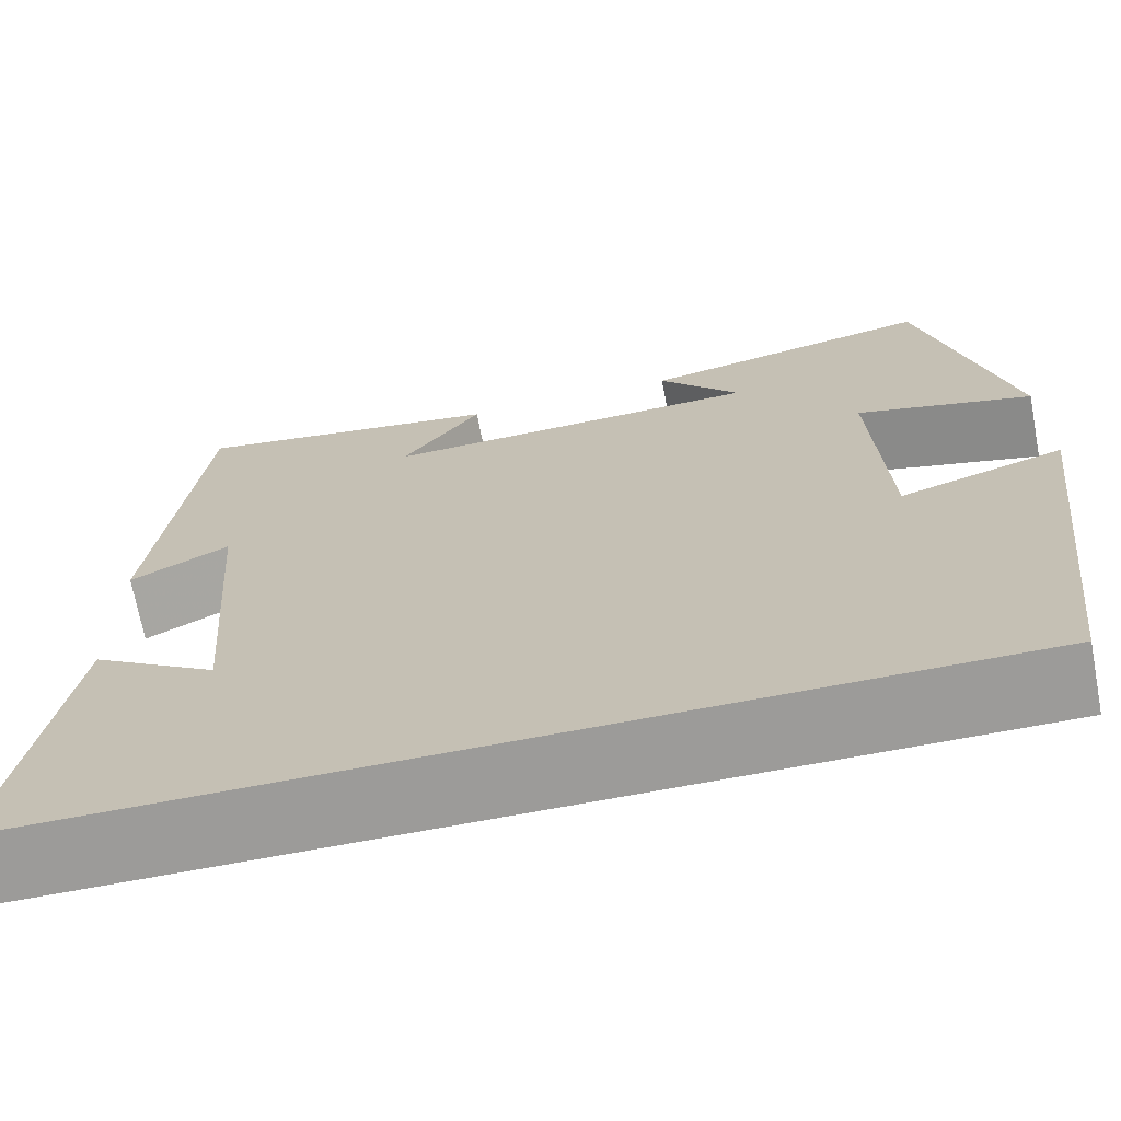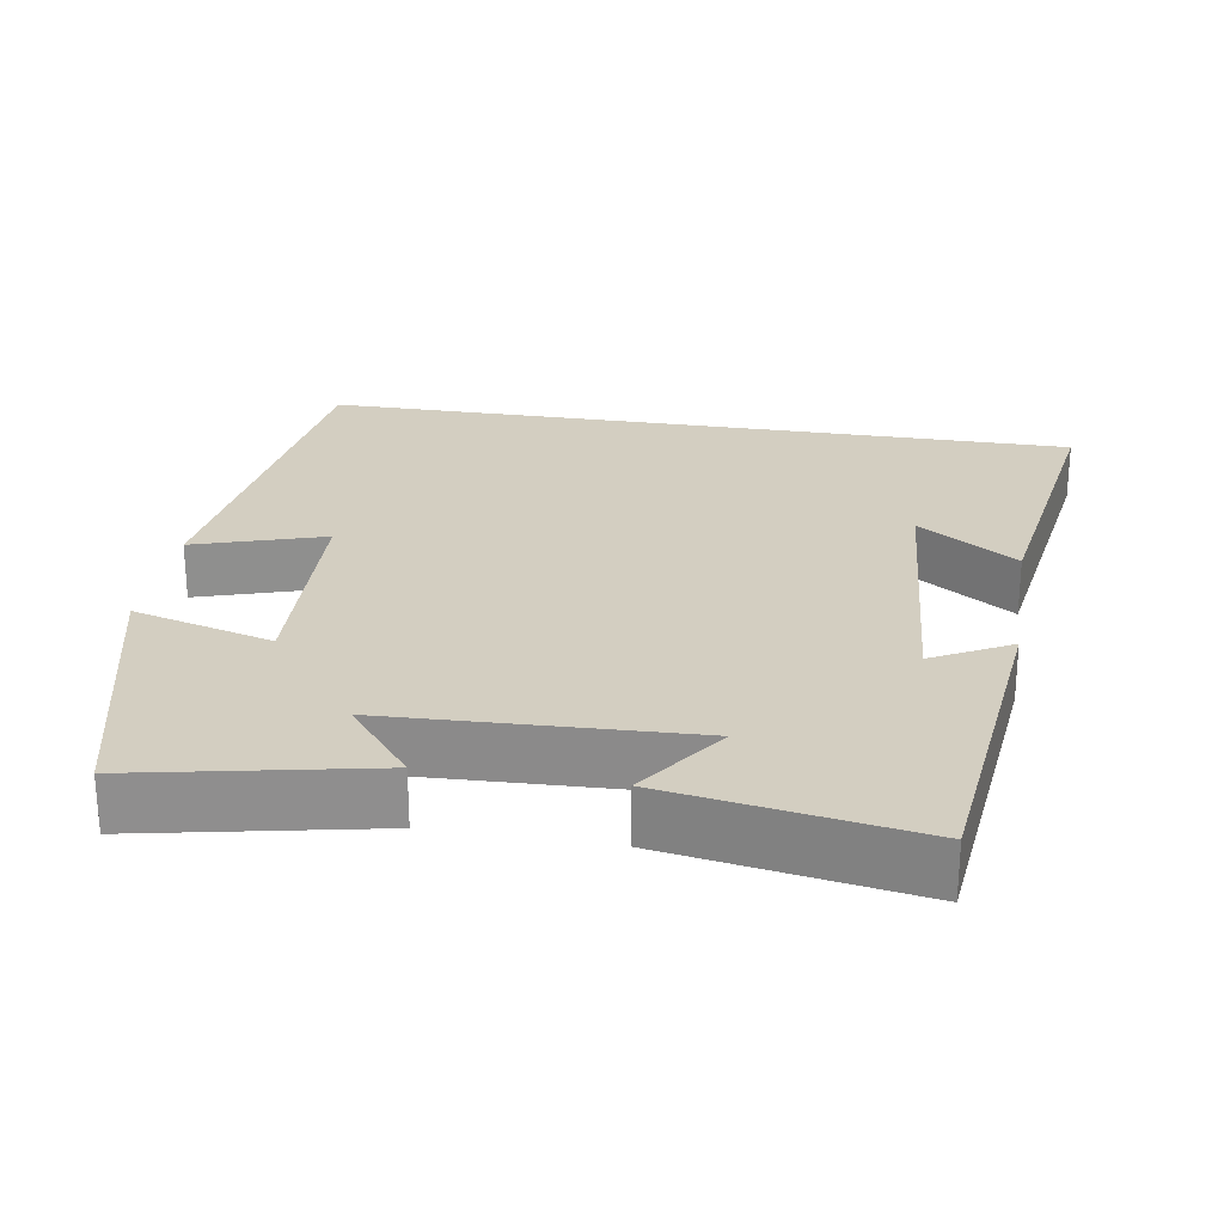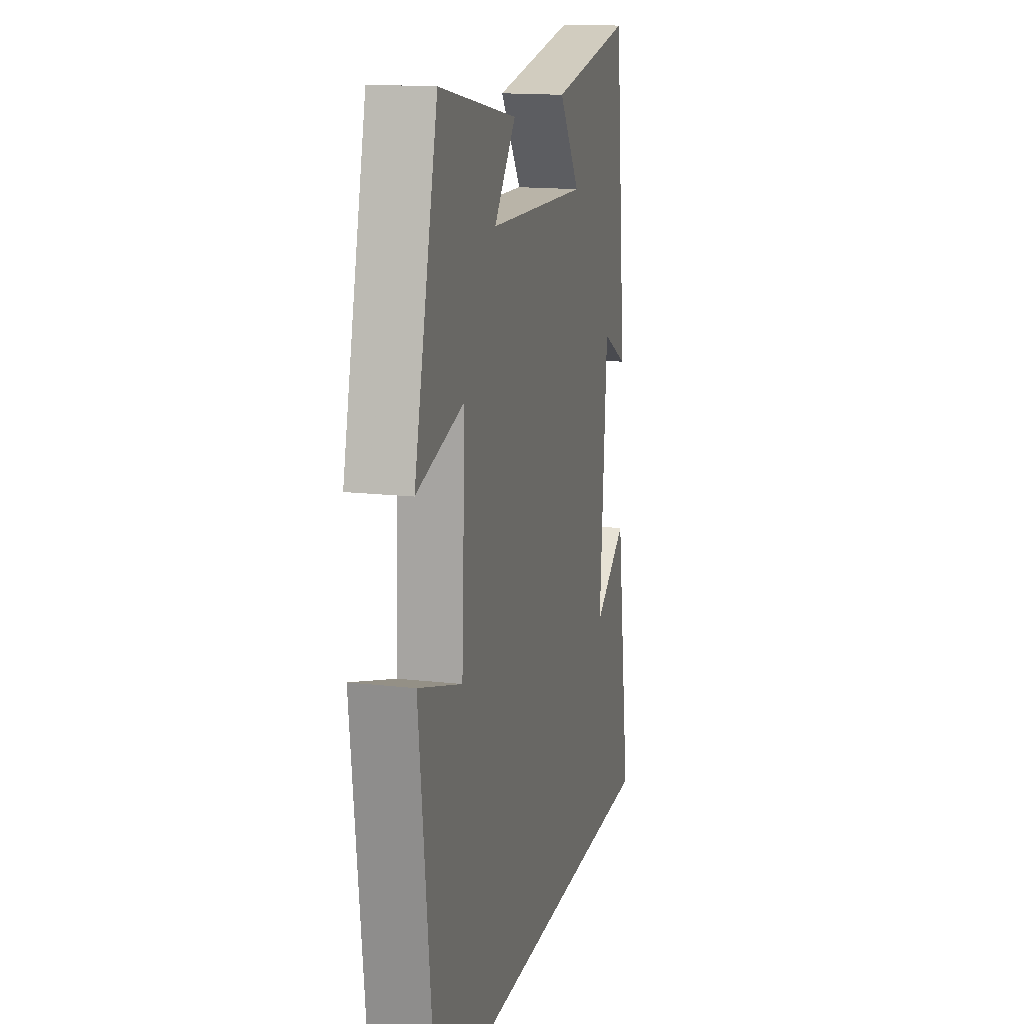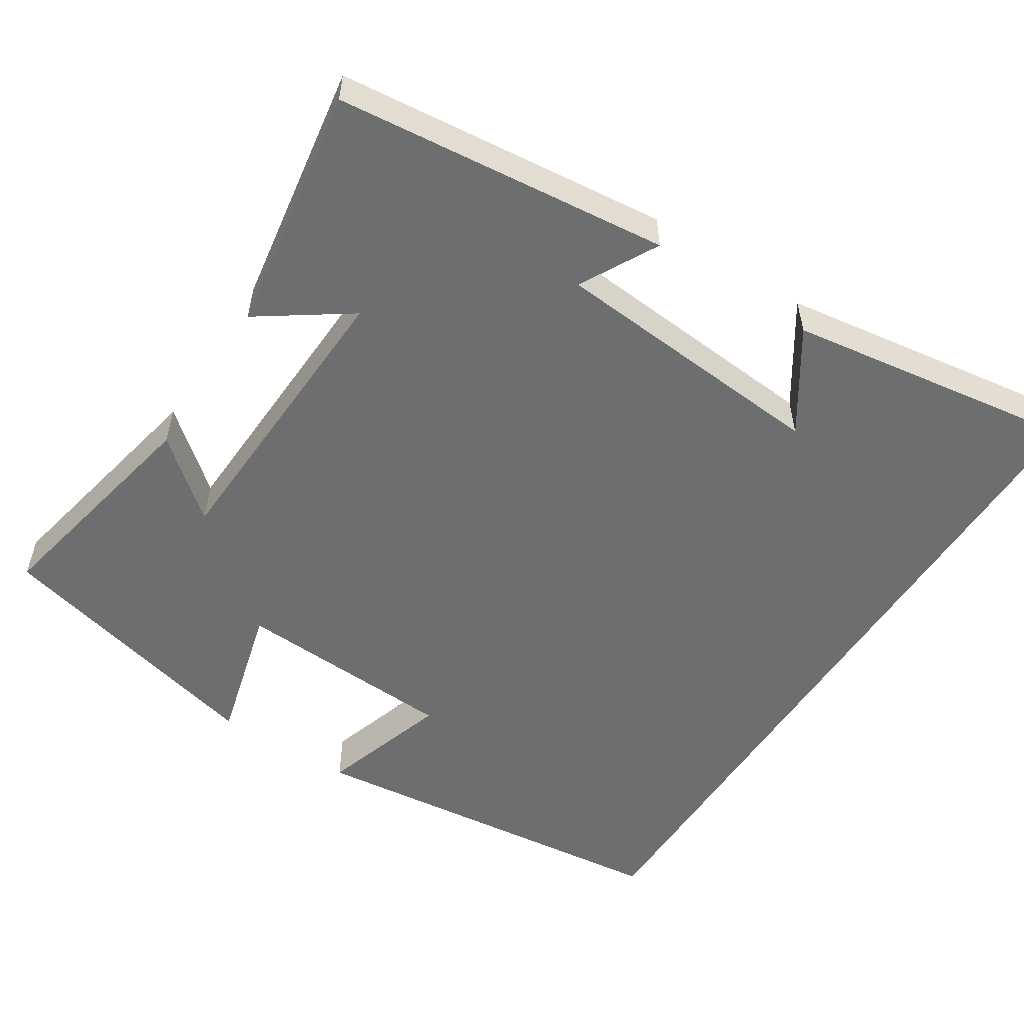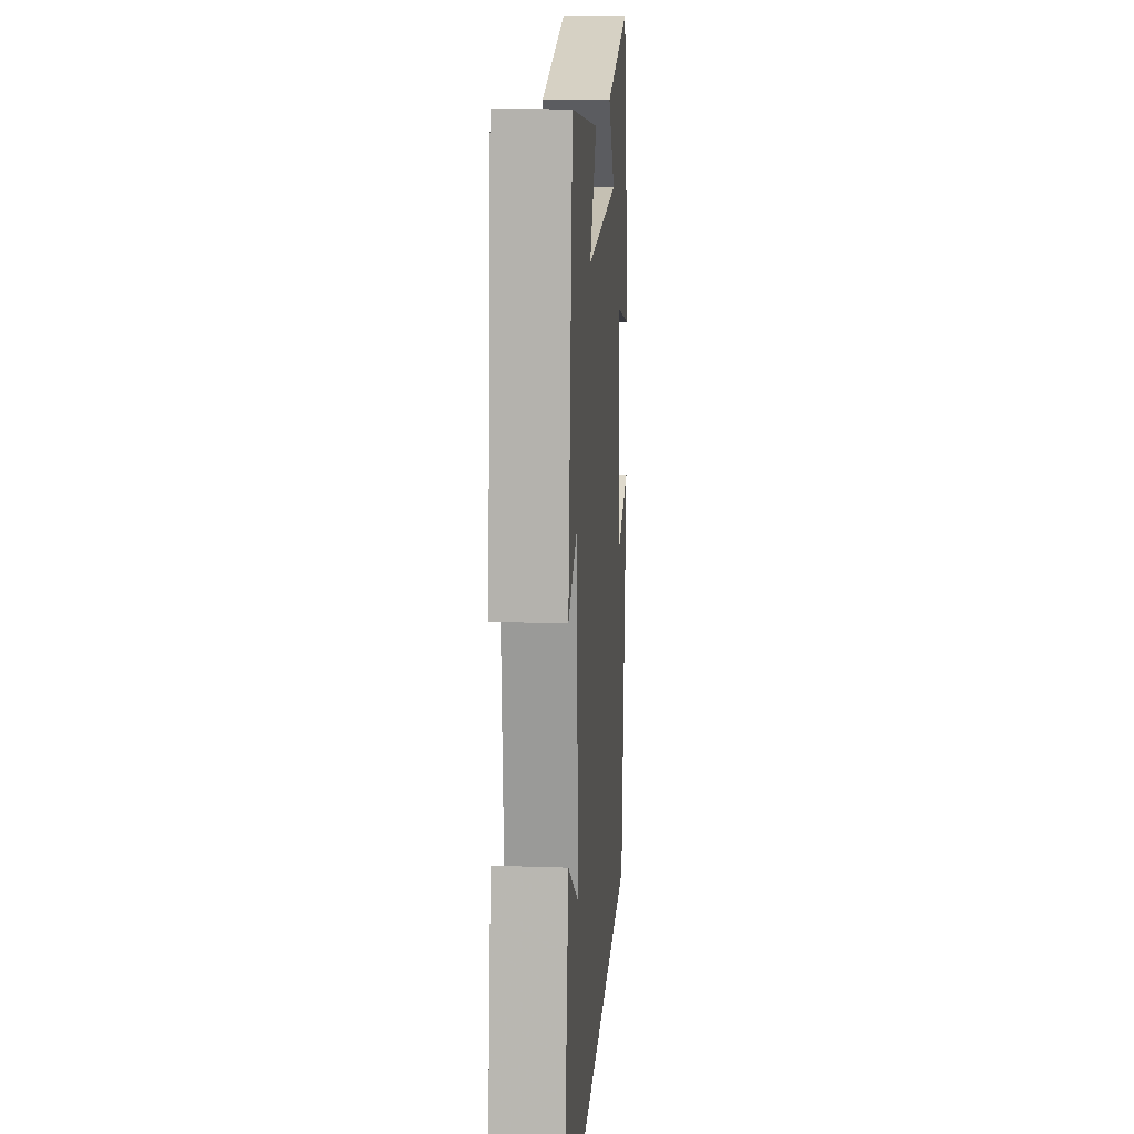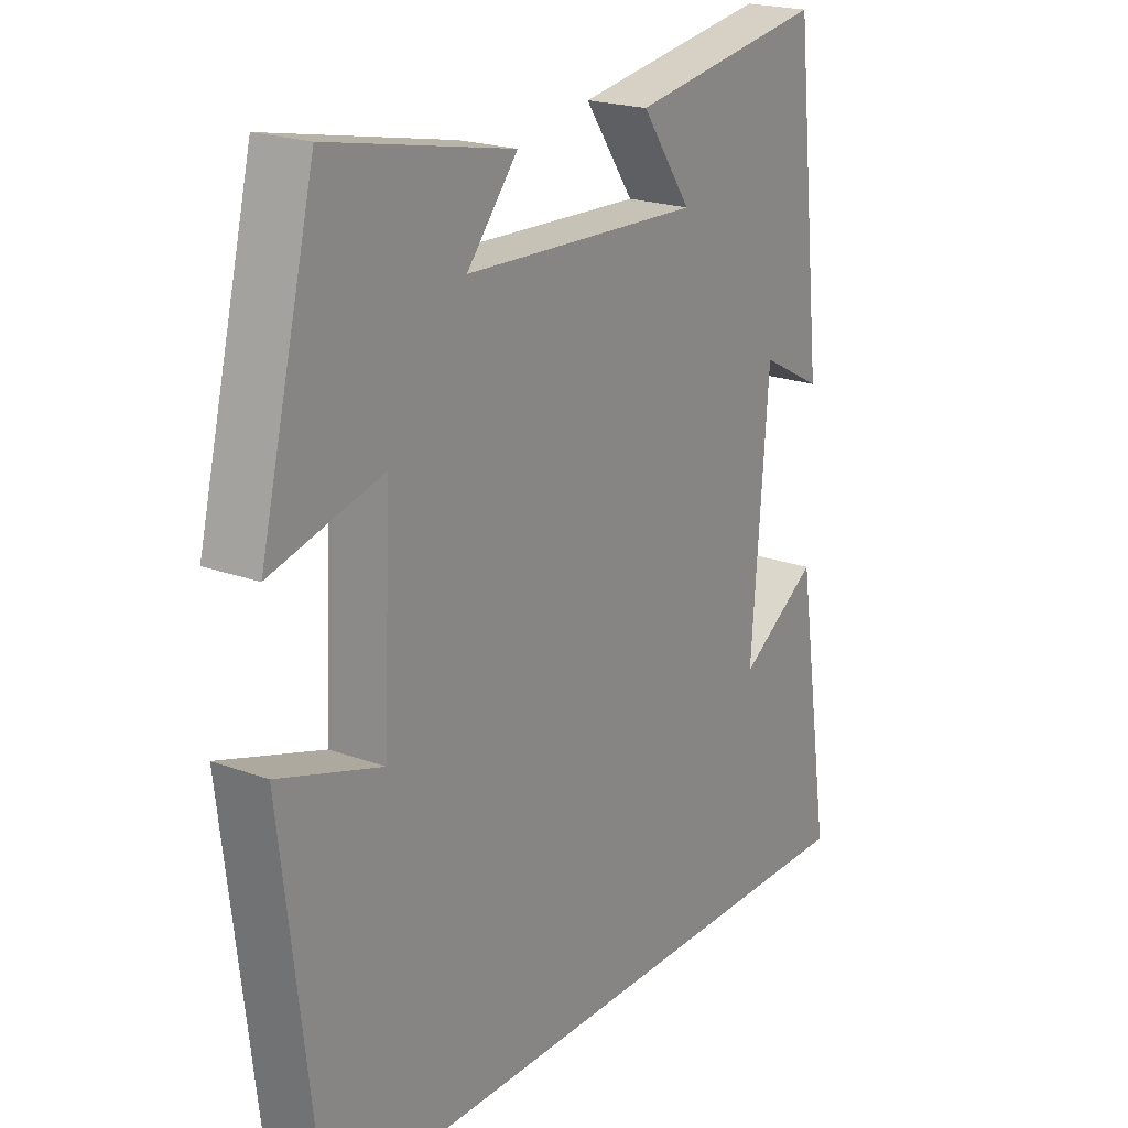
<metadata>
{"format":"obj","ext":"obj","renderer":"f3d","projection":"perspective","resolution":1024,"background":"white","views":[{"elev":-69.8,"azim":-169.3,"up":"+Z"},{"elev":25.2,"azim":9.3,"up":"+Y"},{"elev":15.4,"azim":-76.3,"up":"+Z"},{"elev":-54.3,"azim":57.1,"up":"+Y"},{"elev":15.8,"azim":94.1,"up":"+Z"},{"elev":20.9,"azim":-56.4,"up":"+Z"}]}
</metadata>
<code>
v -0.408 0.07 0.562
v -0.102 0.07 0.5
v -0.187 0.07 0.397
v 0.209 0.07 0.381
v 0.126 0.07 0.5
v 0.452 0.07 0.553
v 0.5 0.07 0.113
v 0.397 0.07 0.168
v 0.369 0.07 -0.202
v 0.5 0.07 -0.115
v 0.559 0.07 -0.5
v -0.441 0.07 -0.5
v -0.5 0.07 0
v -0.329 0.07 -0.054
v -0.315 0.07 0.24
v -0.5 0.07 0.19
v -0.408 0 0.562
v -0.102 0 0.5
v -0.187 0 0.397
v 0.209 0 0.381
v 0.126 0 0.5
v 0.452 0 0.553
v 0.5 0 0.113
v 0.397 0 0.168
v 0.369 0 -0.202
v 0.5 0 -0.115
v 0.559 0 -0.5
v -0.441 0 -0.5
v -0.5 0 0
v -0.329 0 -0.054
v -0.315 0 0.24
v -0.5 0 0.19
f 15 16 1
f 11 12 13 14
f 11 14 15
f 9 10 11
f 9 11 15 1
f 6 7 8
f 5 6 8
f 4 5 8
f 3 4 8 9
f 1 2 3
f 1 3 9
f 17 32 31
f 30 29 28 27
f 31 30 27
f 27 26 25
f 17 31 27 25
f 24 23 22
f 24 22 21
f 24 21 20
f 25 24 20 19
f 19 18 17
f 25 19 17
f 1 17 18 2
f 2 18 19 3
f 3 19 20 4
f 4 20 21 5
f 5 21 22 6
f 6 22 23 7
f 7 23 24 8
f 8 24 25 9
f 9 25 26 10
f 10 26 27 11
f 11 27 28 12
f 12 28 29 13
f 13 29 30 14
f 14 30 31 15
f 15 31 32 16
f 16 32 17 1

</code>
